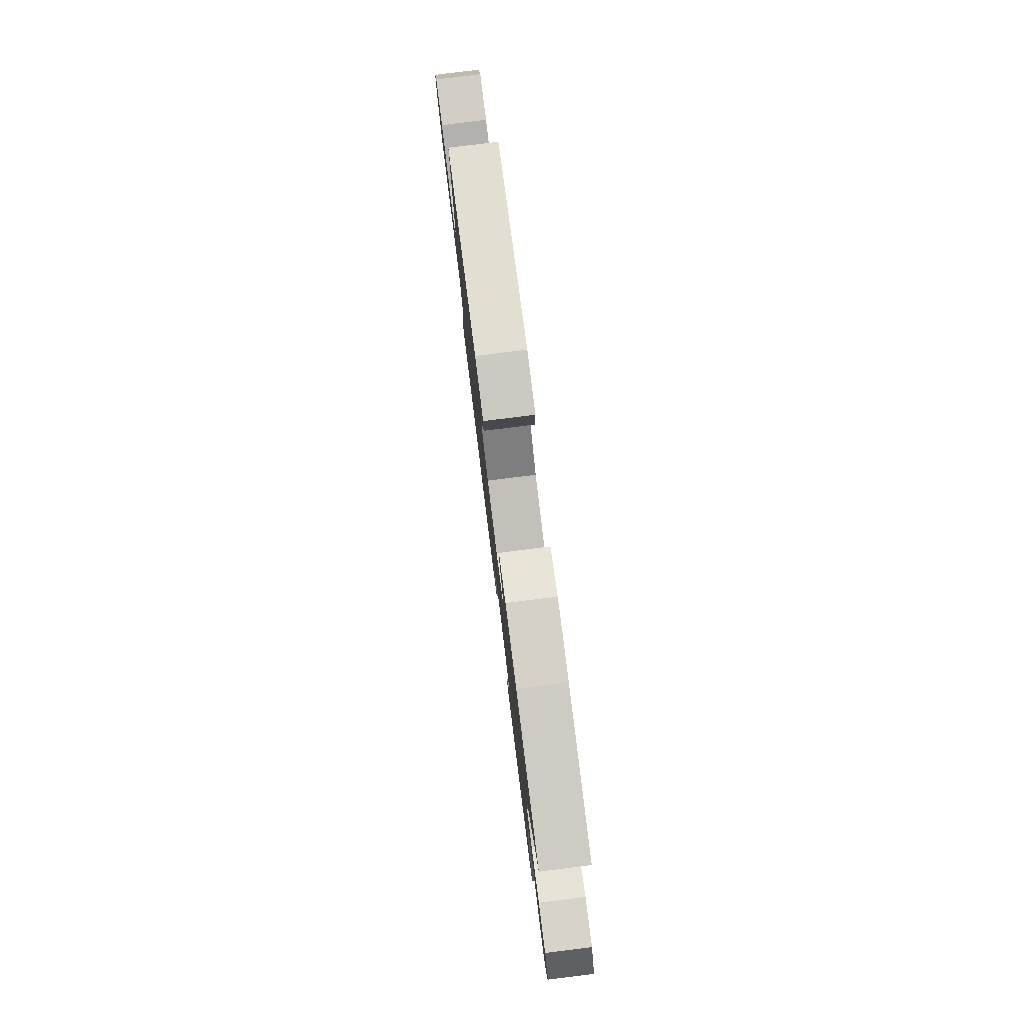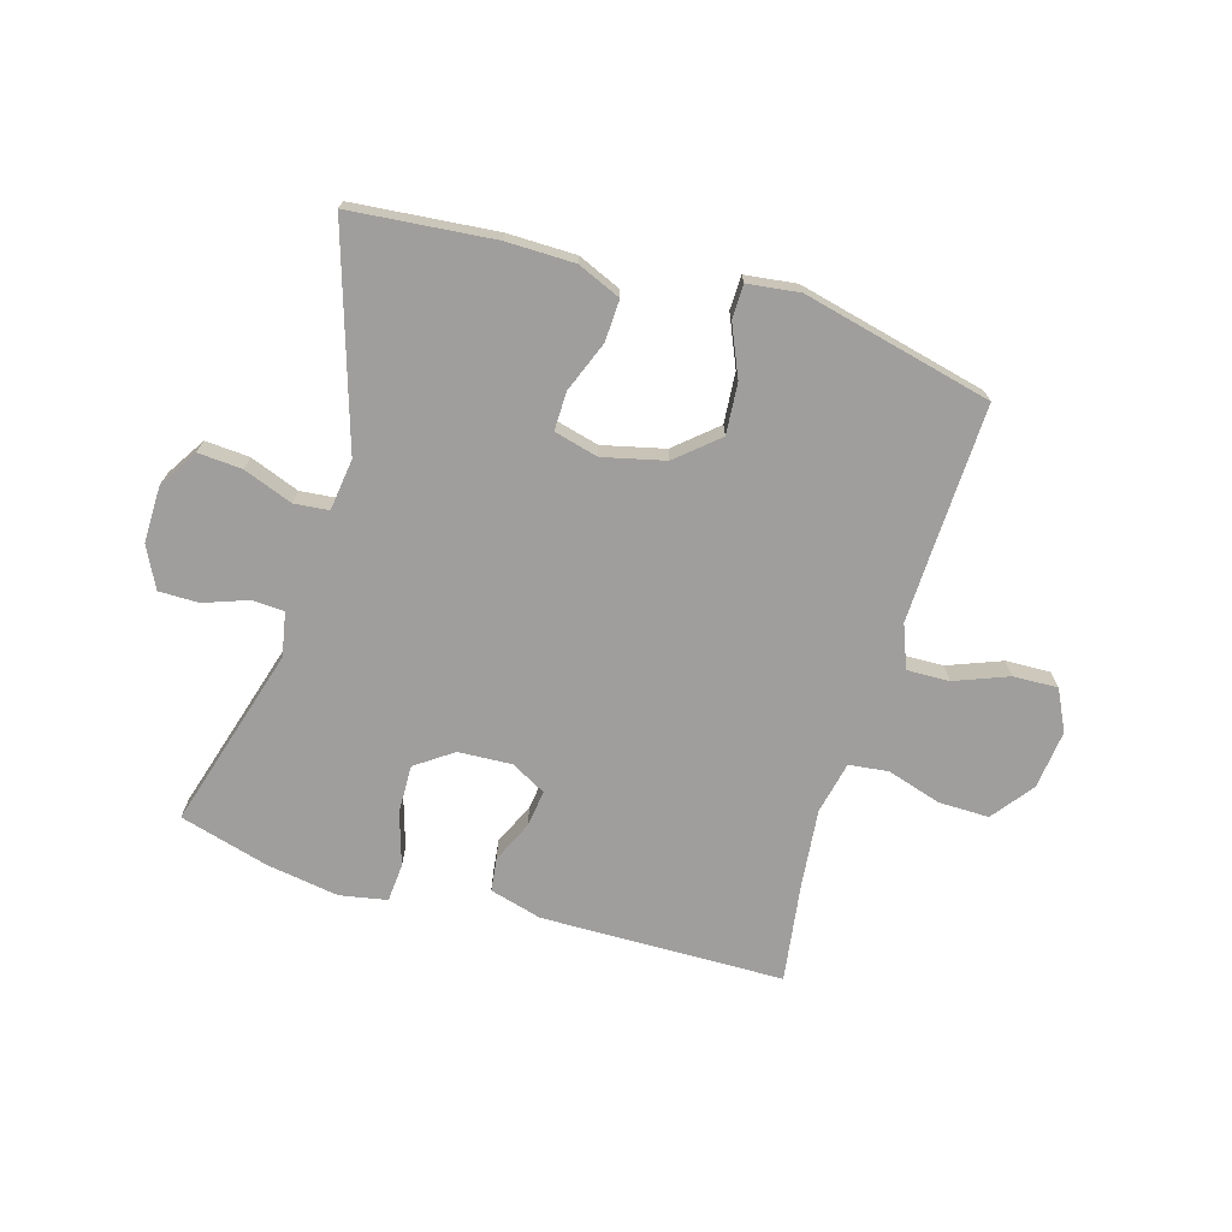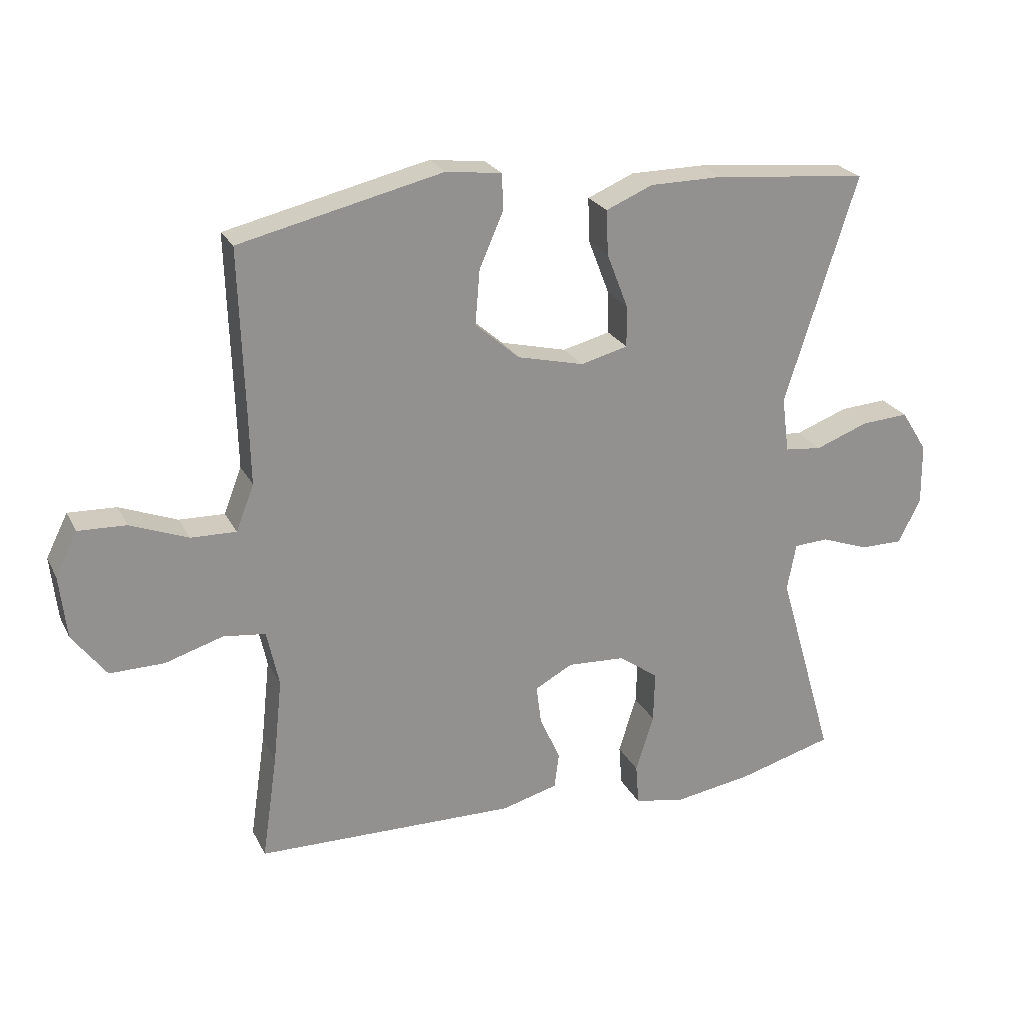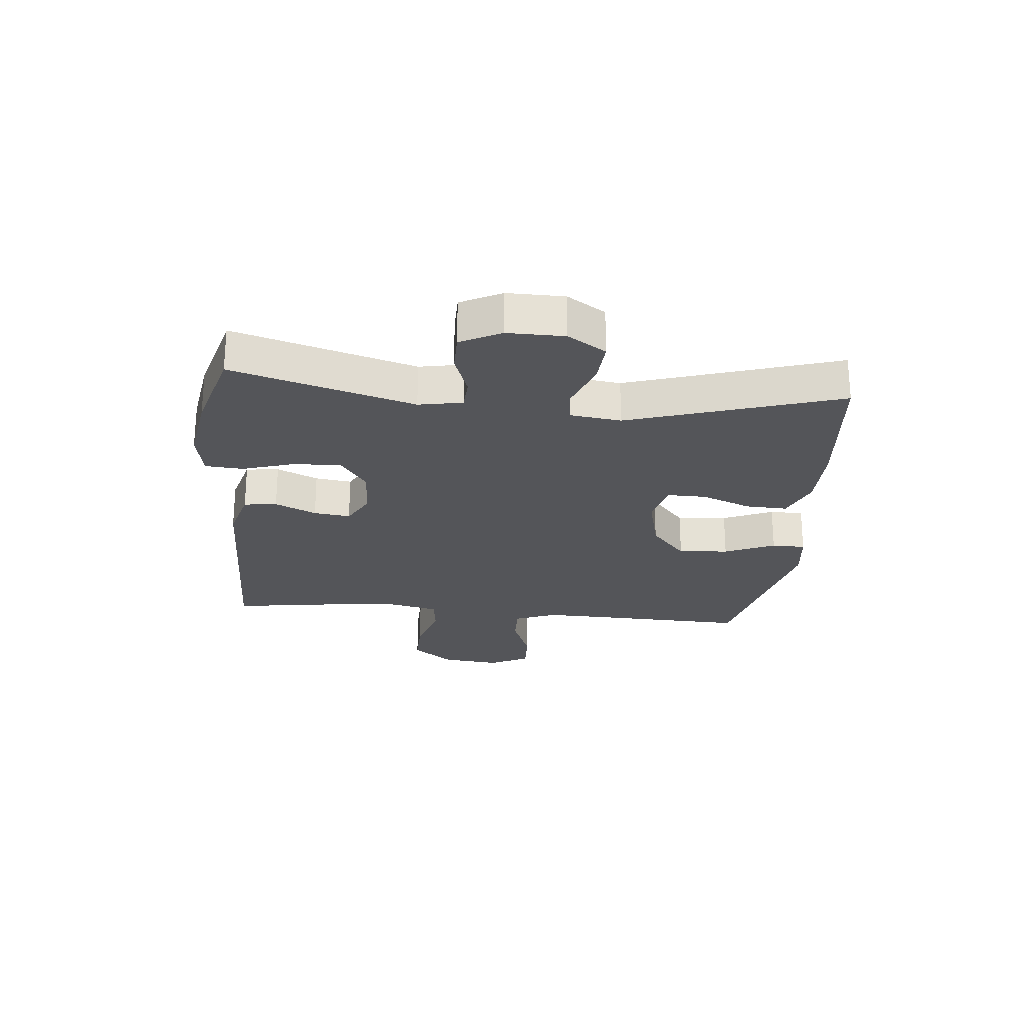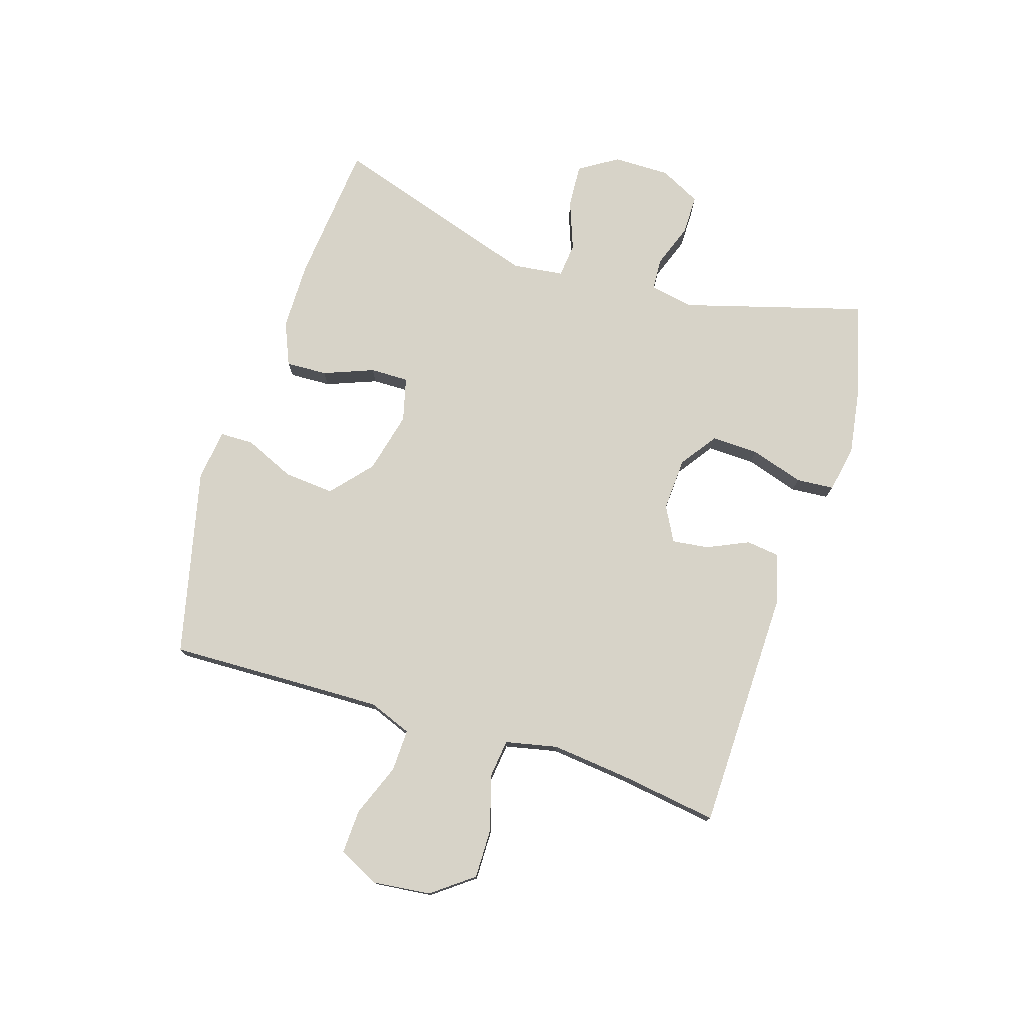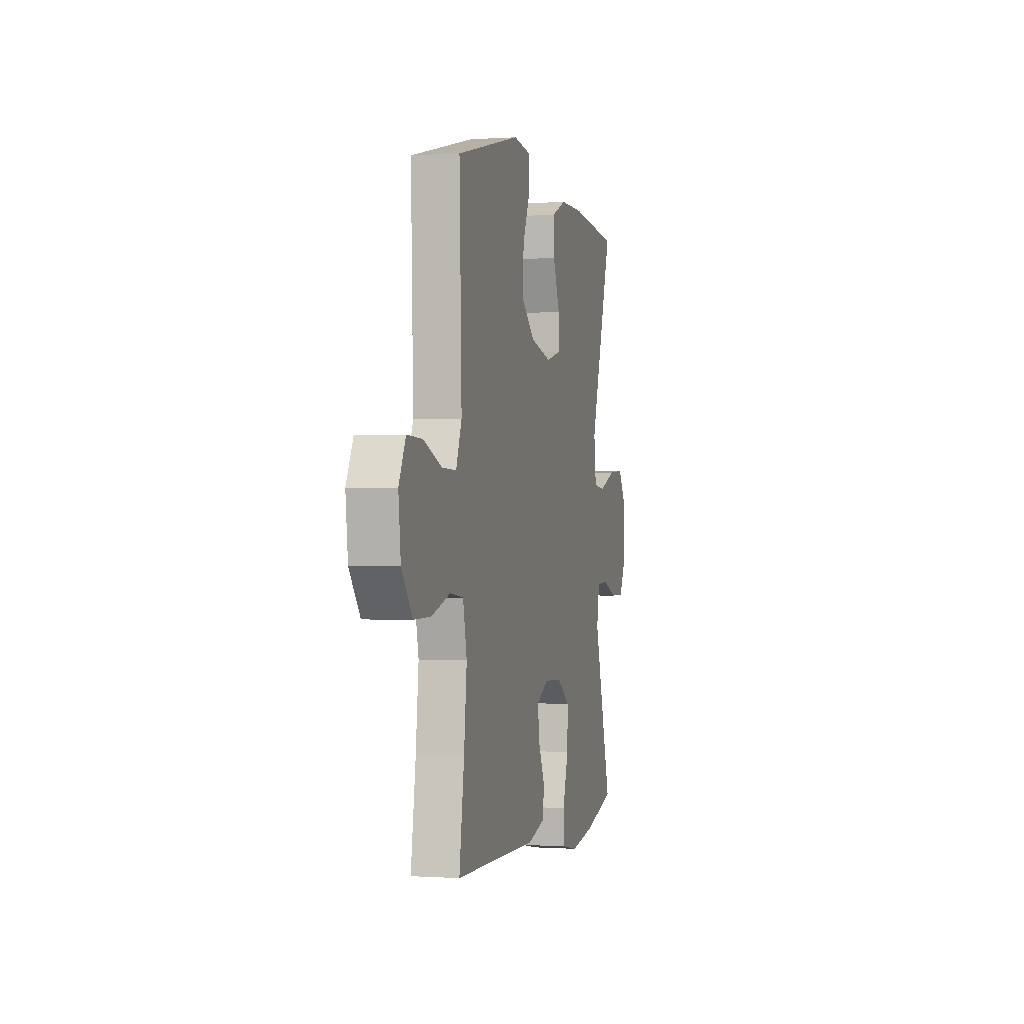
<metadata>
{"format":"obj","ext":"obj","renderer":"f3d","projection":"perspective","resolution":1024,"background":"white","views":[{"elev":80.0,"azim":-97.1,"up":"+Z"},{"elev":-71.0,"azim":-16.6,"up":"+Y"},{"elev":23.8,"azim":158.6,"up":"+Z"},{"elev":-24.6,"azim":-95.5,"up":"+Y"},{"elev":76.6,"azim":107.6,"up":"+Y"},{"elev":-0.3,"azim":104.2,"up":"+Z"}]}
</metadata>
<code>
v 0.5 0.07 -0.5
v 0.092 0.07 -0.507
v 0.004 0.07 -0.483
v -0.003 0.07 -0.427
v 0.029 0.07 -0.357
v 0.037 0.07 -0.295
v -0.022 0.07 -0.263
v -0.112 0.07 -0.268
v -0.174 0.07 -0.312
v -0.172 0.07 -0.392
v -0.144 0.07 -0.482
v -0.149 0.07 -0.546
v -0.228 0.07 -0.561
v -0.349 0.07 -0.542
v -0.5 0.07 -0.5
v -0.411 0.07 -0.193
v -0.425 0.07 -0.119
v -0.479 0.07 -0.116
v -0.553 0.07 -0.143
v -0.62 0.07 -0.143
v -0.655 0.07 -0.074
v -0.654 0.07 0.022
v -0.613 0.07 0.087
v -0.539 0.07 0.082
v -0.456 0.07 0.051
v -0.398 0.07 0.057
v -0.387 0.07 0.144
v -0.5 0.07 0.5
v -0.26 0.07 0.523
v -0.145 0.07 0.522
v -0.072 0.07 0.491
v -0.075 0.07 0.421
v -0.108 0.07 0.336
v -0.109 0.07 0.271
v -0.035 0.07 0.252
v 0.069 0.07 0.277
v 0.138 0.07 0.337
v 0.131 0.07 0.422
v 0.094 0.07 0.507
v 0.095 0.07 0.564
v 0.182 0.07 0.575
v 0.5 0.07 0.5
v 0.492 0.07 0.25
v 0.489 0.07 0.134
v 0.517 0.07 0.062
v 0.588 0.07 0.064
v 0.678 0.07 0.099
v 0.753 0.07 0.102
v 0.787 0.07 0.034
v 0.776 0.07 -0.065
v 0.723 0.07 -0.135
v 0.638 0.07 -0.134
v 0.547 0.07 -0.106
v 0.481 0.07 -0.114
v 0.462 0.07 -0.202
v 0.476 0.07 -0.335
v 0.5 0 -0.5
v 0.092 0 -0.507
v 0.004 0 -0.483
v -0.003 0 -0.427
v 0.029 0 -0.357
v 0.037 0 -0.295
v -0.022 0 -0.263
v -0.112 0 -0.268
v -0.174 0 -0.312
v -0.172 0 -0.392
v -0.144 0 -0.482
v -0.149 0 -0.546
v -0.228 0 -0.561
v -0.349 0 -0.542
v -0.5 0 -0.5
v -0.411 0 -0.193
v -0.425 0 -0.119
v -0.479 0 -0.116
v -0.553 0 -0.143
v -0.62 0 -0.143
v -0.655 0 -0.074
v -0.654 0 0.022
v -0.613 0 0.087
v -0.539 0 0.082
v -0.456 0 0.051
v -0.398 0 0.057
v -0.387 0 0.144
v -0.5 0 0.5
v -0.26 0 0.523
v -0.145 0 0.522
v -0.072 0 0.491
v -0.075 0 0.421
v -0.108 0 0.336
v -0.109 0 0.271
v -0.035 0 0.252
v 0.069 0 0.277
v 0.138 0 0.337
v 0.131 0 0.422
v 0.094 0 0.507
v 0.095 0 0.564
v 0.182 0 0.575
v 0.5 0 0.5
v 0.492 0 0.25
v 0.489 0 0.134
v 0.517 0 0.062
v 0.588 0 0.064
v 0.678 0 0.099
v 0.753 0 0.102
v 0.787 0 0.034
v 0.776 0 -0.065
v 0.723 0 -0.135
v 0.638 0 -0.134
v 0.547 0 -0.106
v 0.481 0 -0.114
v 0.462 0 -0.202
v 0.476 0 -0.335
f 50 51 52 53
f 50 53 54
f 49 50 54
f 46 47 48 49
f 45 46 49 54
f 44 45 54 55
f 40 41 42 43
f 38 39 40 43
f 37 38 43 44
f 36 37 44 55
f 30 31 32 33
f 30 33 34
f 27 28 29 30
f 26 27 30 34
f 22 23 24 25
f 22 25 26
f 21 22 26
f 18 19 20 21
f 17 18 21 26
f 16 17 26 34
f 10 11 12 13
f 9 10 13 14
f 2 3 4 5
f 56 1 2 5
f 56 5 6
f 35 36 55 56
f 35 56 6 7
f 34 35 7 8
f 16 34 8 9
f 9 14 15 16
f 109 108 107 106
f 110 109 106
f 110 106 105
f 105 104 103 102
f 110 105 102 101
f 111 110 101 100
f 99 98 97 96
f 99 96 95 94
f 100 99 94 93
f 111 100 93 92
f 89 88 87 86
f 90 89 86
f 86 85 84 83
f 90 86 83 82
f 81 80 79 78
f 82 81 78
f 82 78 77
f 77 76 75 74
f 82 77 74 73
f 90 82 73 72
f 69 68 67 66
f 70 69 66 65
f 61 60 59 58
f 61 58 57 112
f 62 61 112
f 112 111 92 91
f 63 62 112 91
f 64 63 91 90
f 65 64 90 72
f 72 71 70 65
f 1 57 58 2
f 2 58 59 3
f 3 59 60 4
f 4 60 61 5
f 5 61 62 6
f 6 62 63 7
f 7 63 64 8
f 8 64 65 9
f 9 65 66 10
f 10 66 67 11
f 11 67 68 12
f 12 68 69 13
f 13 69 70 14
f 14 70 71 15
f 15 71 72 16
f 16 72 73 17
f 17 73 74 18
f 18 74 75 19
f 19 75 76 20
f 20 76 77 21
f 21 77 78 22
f 22 78 79 23
f 23 79 80 24
f 24 80 81 25
f 25 81 82 26
f 26 82 83 27
f 27 83 84 28
f 28 84 85 29
f 29 85 86 30
f 30 86 87 31
f 31 87 88 32
f 32 88 89 33
f 33 89 90 34
f 34 90 91 35
f 35 91 92 36
f 36 92 93 37
f 37 93 94 38
f 38 94 95 39
f 39 95 96 40
f 40 96 97 41
f 41 97 98 42
f 42 98 99 43
f 43 99 100 44
f 44 100 101 45
f 45 101 102 46
f 46 102 103 47
f 47 103 104 48
f 48 104 105 49
f 49 105 106 50
f 50 106 107 51
f 51 107 108 52
f 52 108 109 53
f 53 109 110 54
f 54 110 111 55
f 55 111 112 56
f 56 112 57 1

</code>
